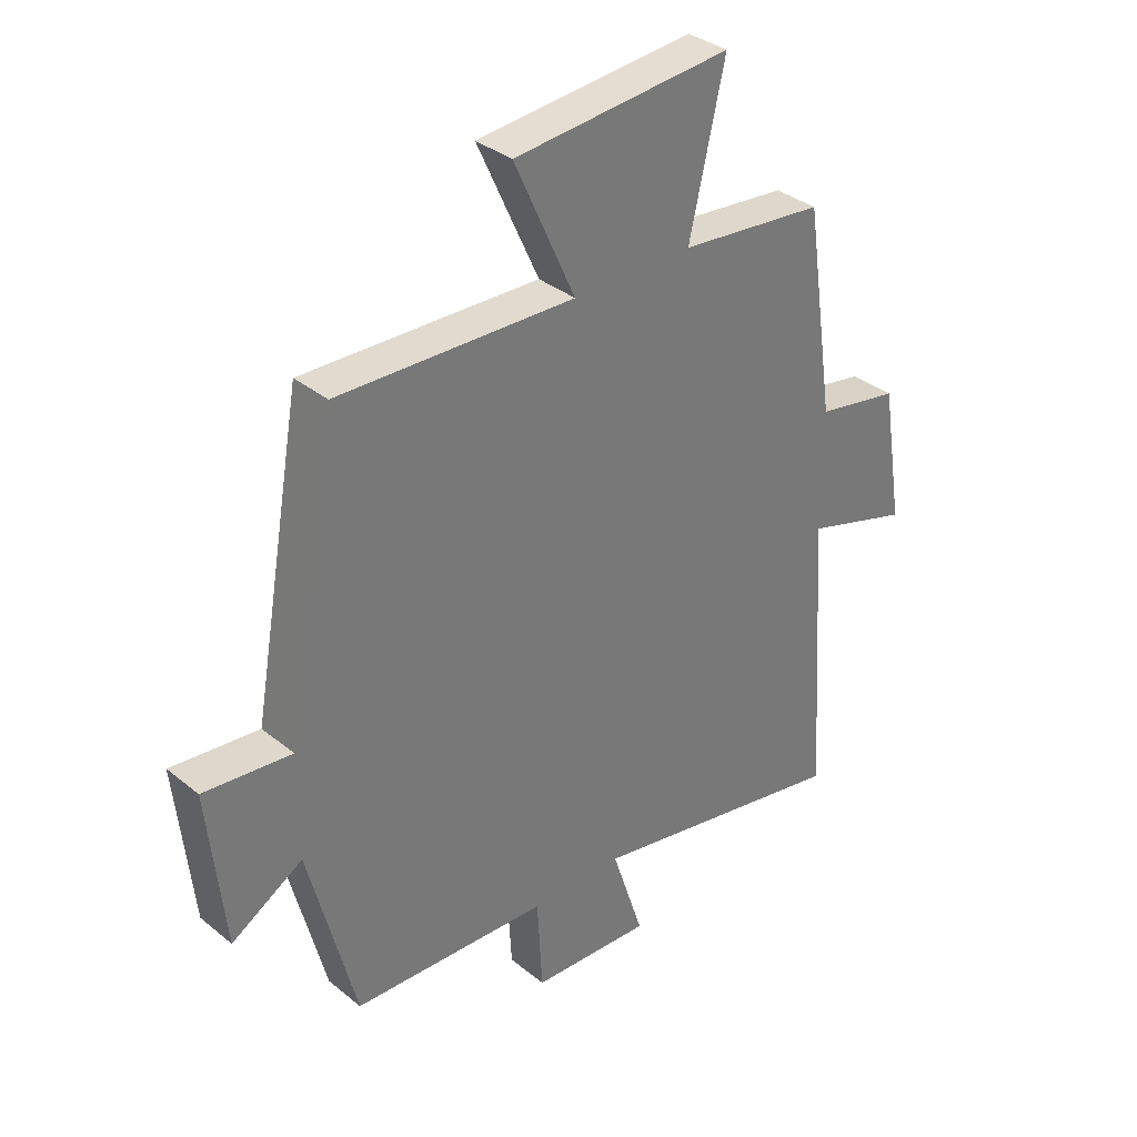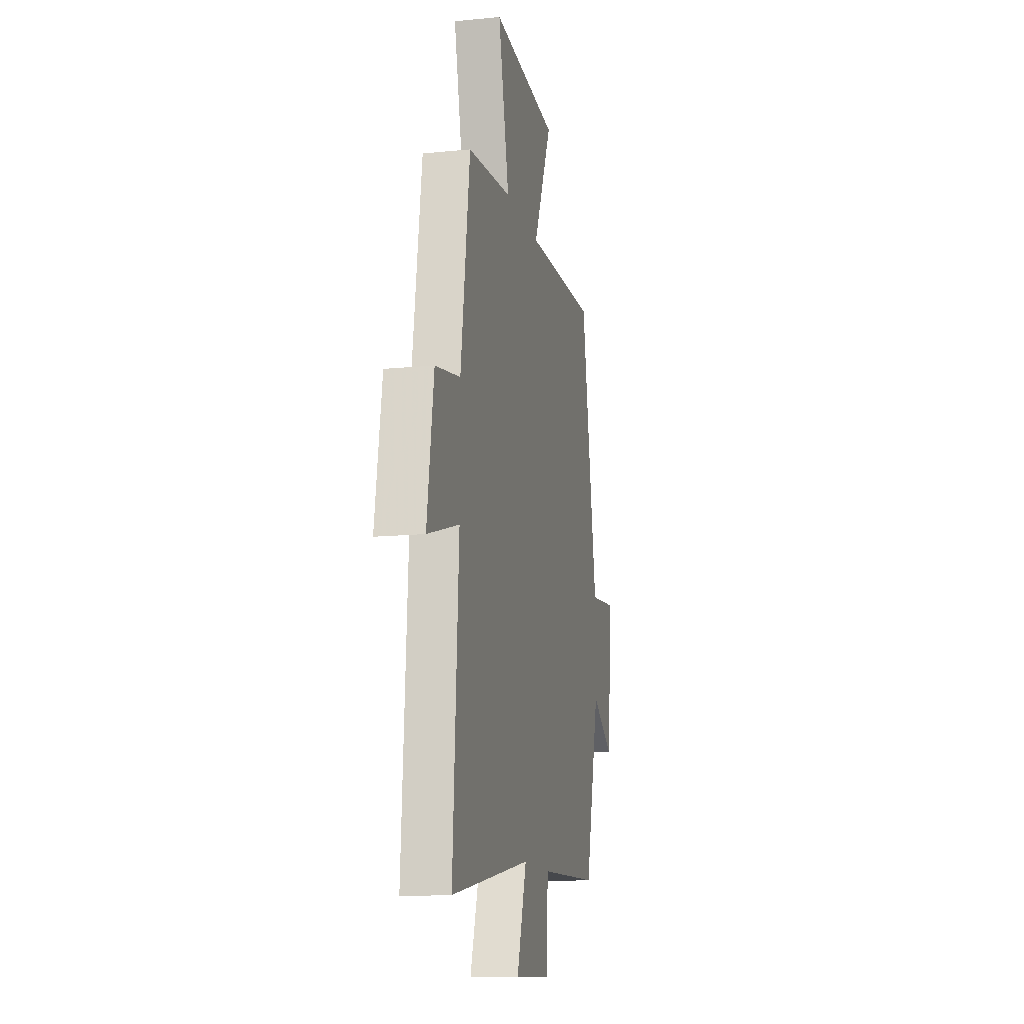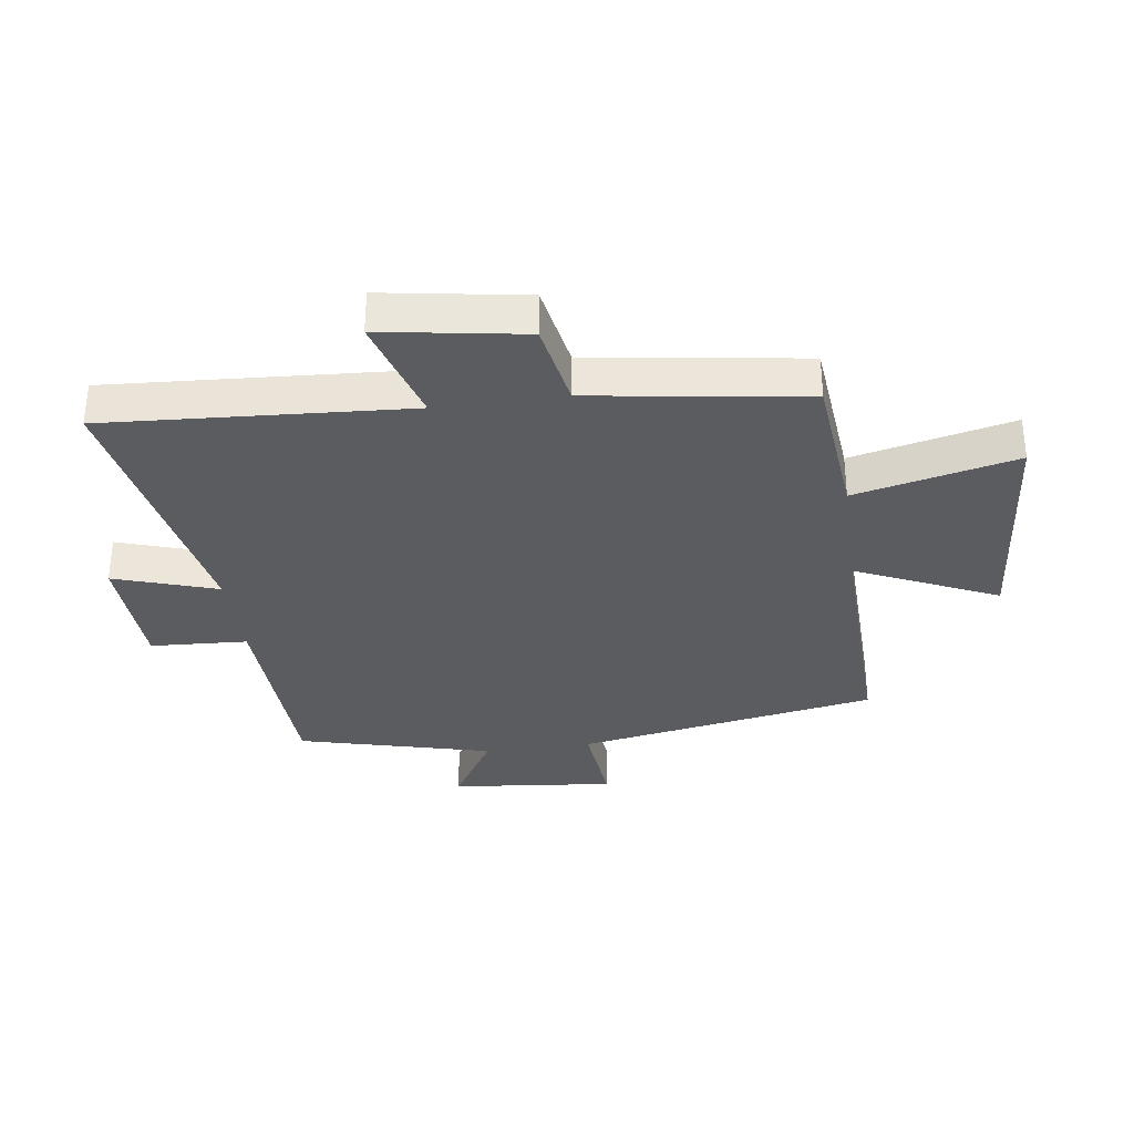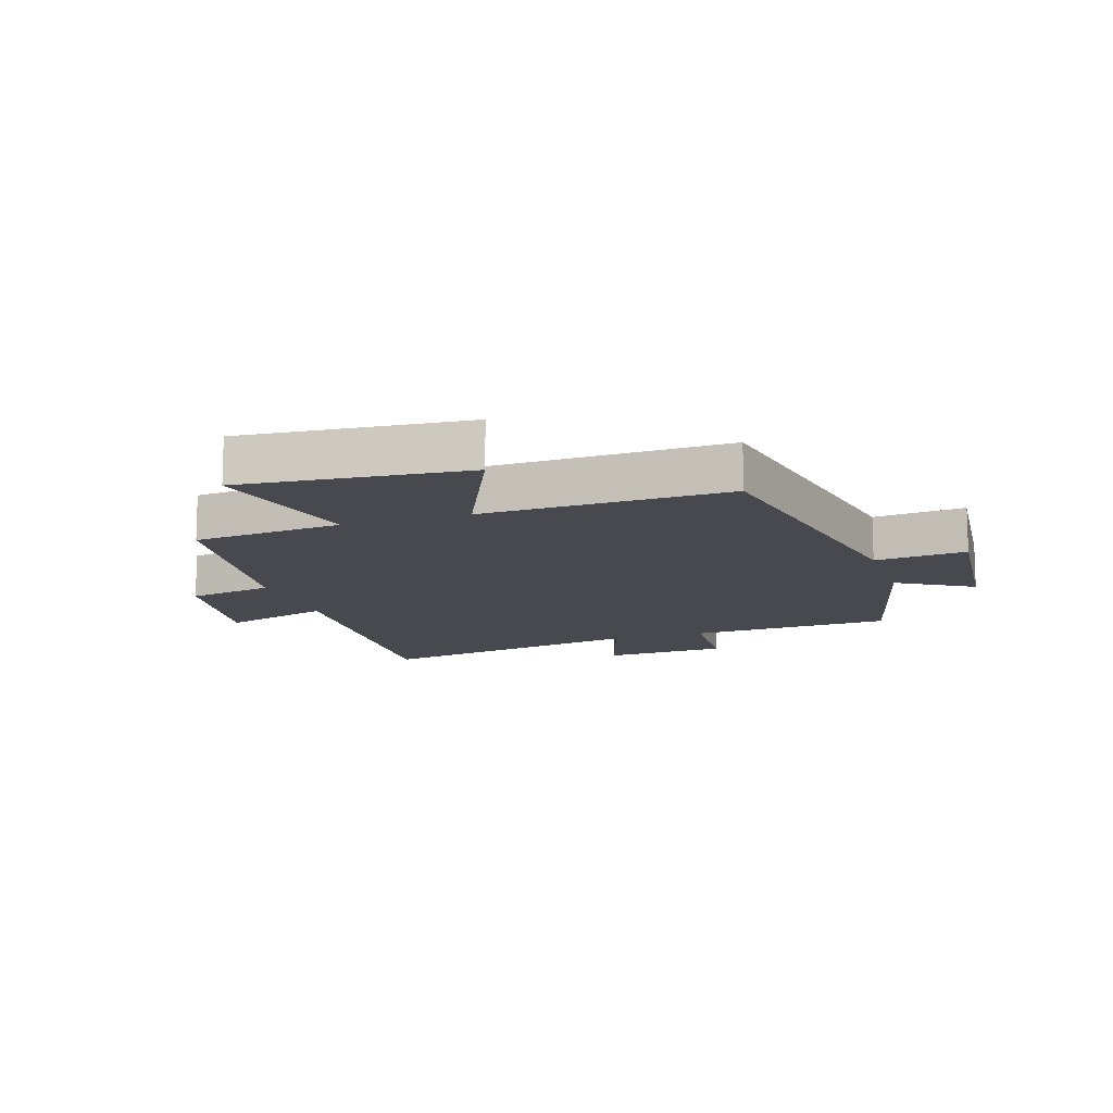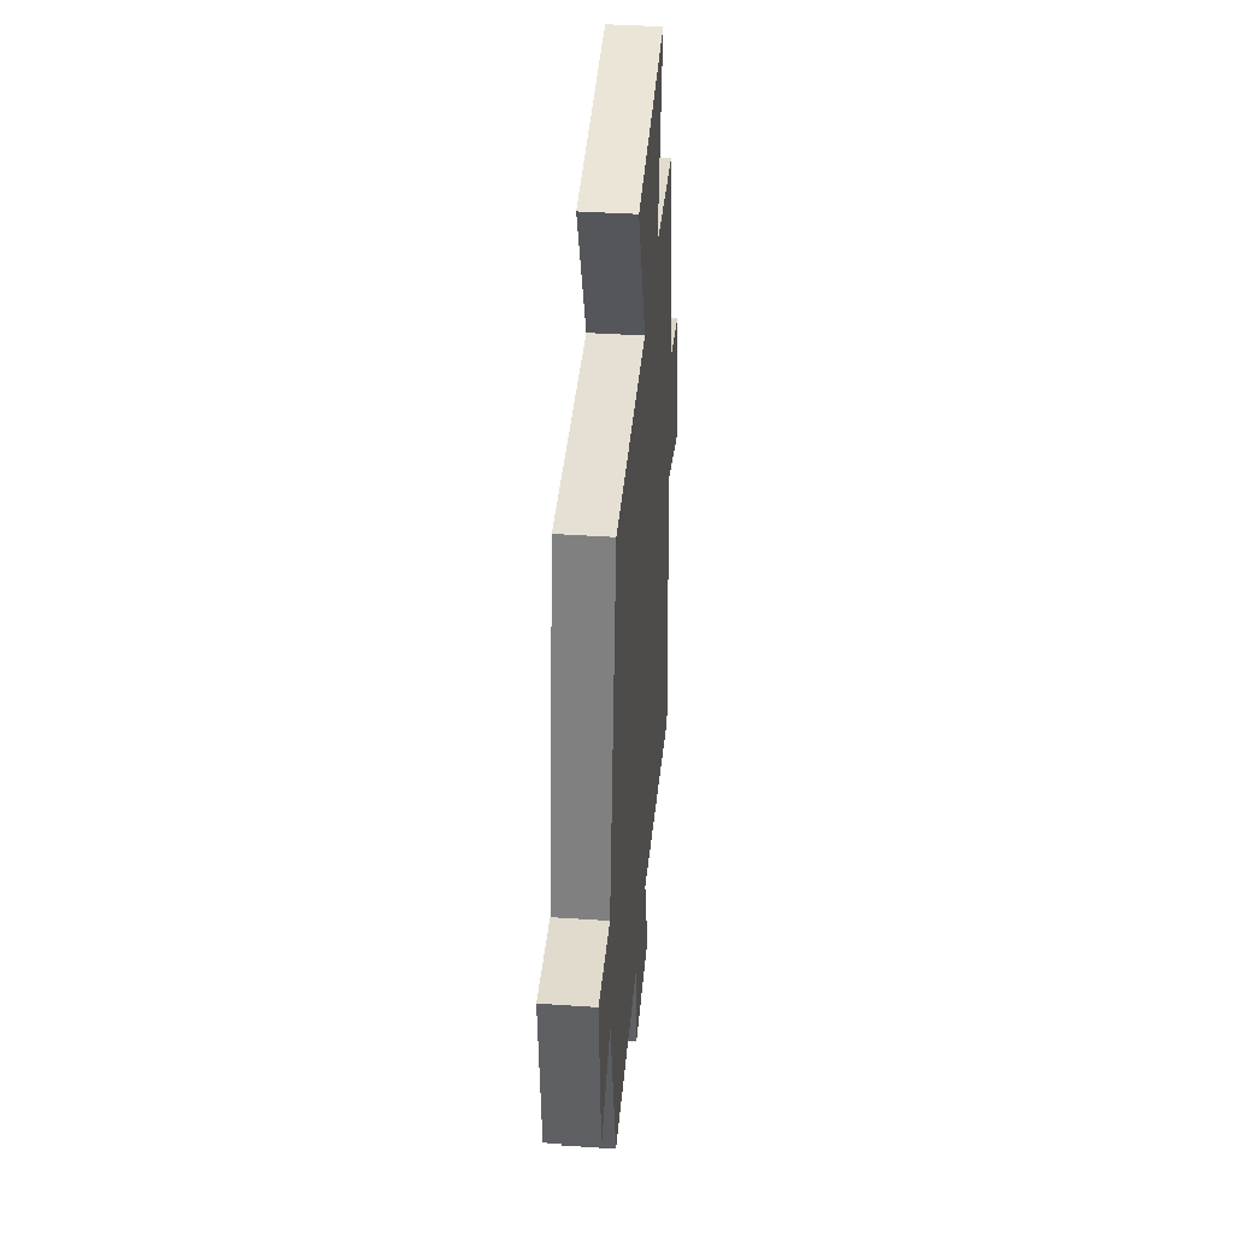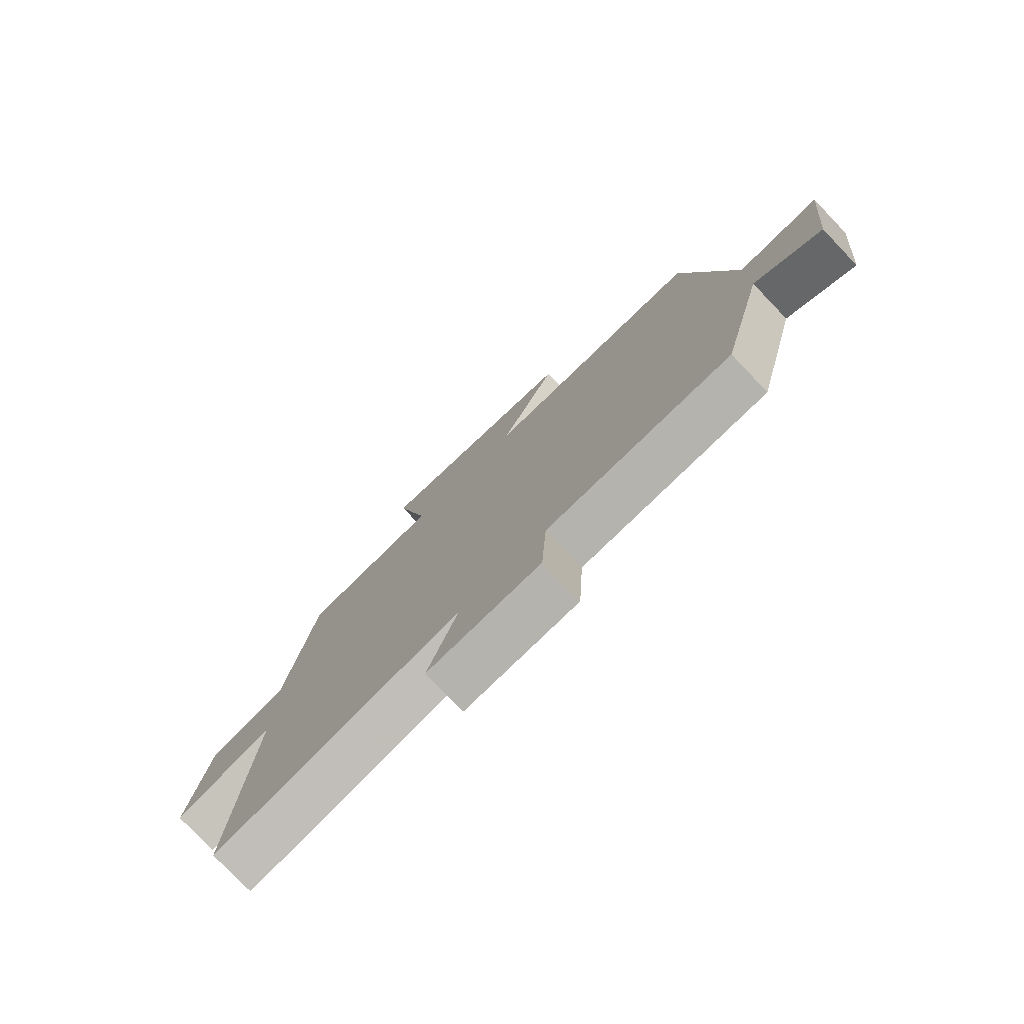
<metadata>
{"format":"obj","ext":"obj","renderer":"f3d","projection":"perspective","resolution":1024,"background":"white","views":[{"elev":34.4,"azim":137.4,"up":"+Z"},{"elev":-13.6,"azim":-77.5,"up":"+Z"},{"elev":-33.7,"azim":-82.1,"up":"+Y"},{"elev":-12.6,"azim":18.3,"up":"+Y"},{"elev":39.4,"azim":94.8,"up":"+Z"},{"elev":-78.0,"azim":43.8,"up":"+Z"}]}
</metadata>
<code>
v -0.448 0.07 0.476
v -0.2 0.07 0.5
v -0.261 0.07 0.766
v 0.111 0.07 0.732
v 0.006 0.07 0.5
v 0.412 0.07 0.511
v 0.5 0.07 0.014
v 0.651 0.07 0.029
v 0.623 0.07 -0.241
v 0.5 0.07 -0.166
v 0.419 0.07 -0.485
v 0.081 0.07 -0.5
v 0.072 0.07 -0.66
v -0.134 0.07 -0.67
v -0.079 0.07 -0.5
v -0.532 0.07 -0.585
v -0.5 0.07 -0.086
v -0.68 0.07 -0.14
v -0.642 0.07 0.096
v -0.5 0.07 0.122
v -0.448 0 0.476
v -0.2 0 0.5
v -0.261 0 0.766
v 0.111 0 0.732
v 0.006 0 0.5
v 0.412 0 0.511
v 0.5 0 0.014
v 0.651 0 0.029
v 0.623 0 -0.241
v 0.5 0 -0.166
v 0.419 0 -0.485
v 0.081 0 -0.5
v 0.072 0 -0.66
v -0.134 0 -0.67
v -0.079 0 -0.5
v -0.532 0 -0.585
v -0.5 0 -0.086
v -0.68 0 -0.14
v -0.642 0 0.096
v -0.5 0 0.122
f 17 18 19 20
f 17 20 1 2
f 15 16 17 2
f 12 13 14 15
f 10 11 12 15
f 10 15 2
f 7 8 9 10
f 5 6 7 10
f 5 10 2 3
f 3 4 5
f 40 39 38 37
f 22 21 40 37
f 22 37 36 35
f 35 34 33 32
f 35 32 31 30
f 22 35 30
f 30 29 28 27
f 30 27 26 25
f 23 22 30 25
f 25 24 23
f 1 21 22 2
f 2 22 23 3
f 3 23 24 4
f 4 24 25 5
f 5 25 26 6
f 6 26 27 7
f 7 27 28 8
f 8 28 29 9
f 9 29 30 10
f 10 30 31 11
f 11 31 32 12
f 12 32 33 13
f 13 33 34 14
f 14 34 35 15
f 15 35 36 16
f 16 36 37 17
f 17 37 38 18
f 18 38 39 19
f 19 39 40 20
f 20 40 21 1

</code>
